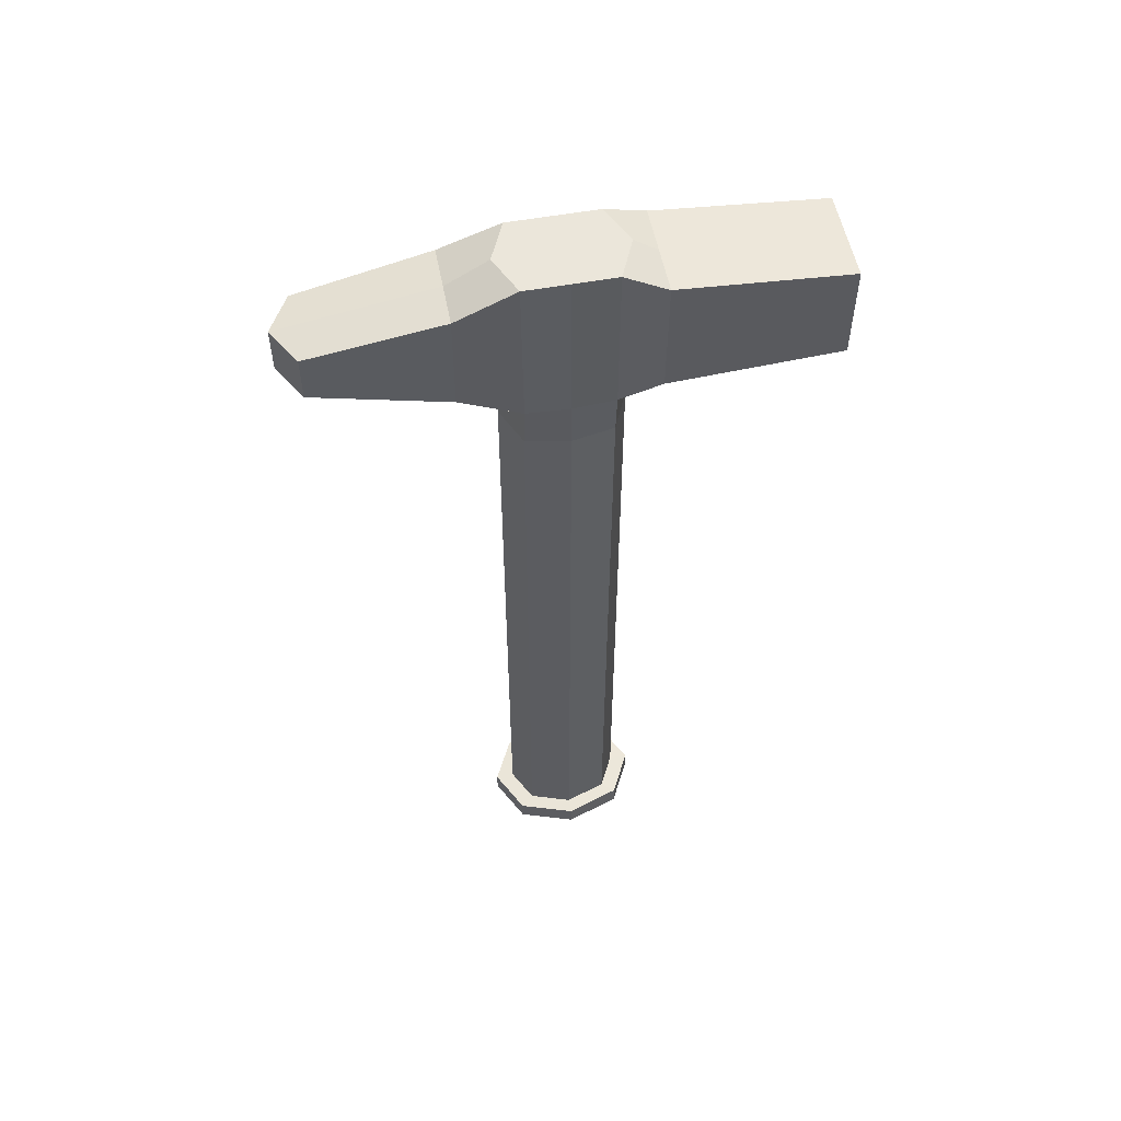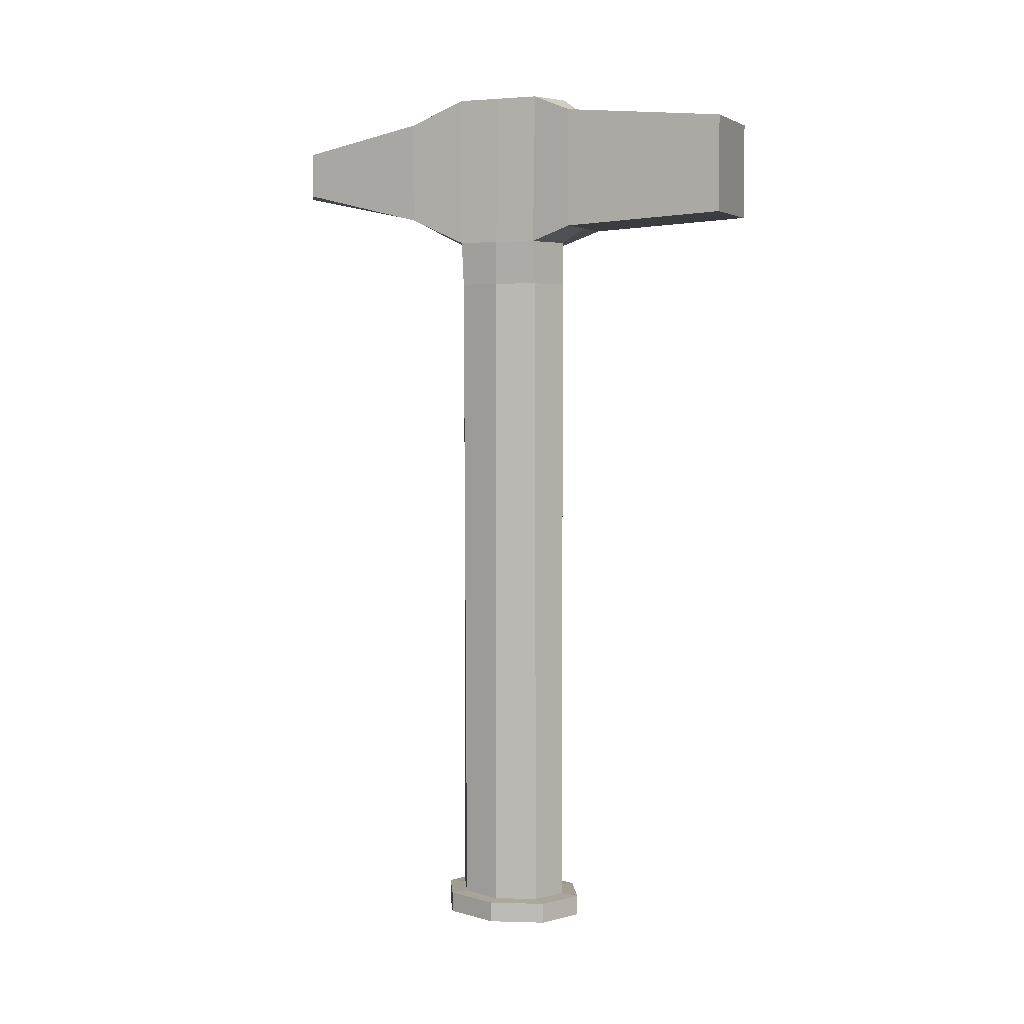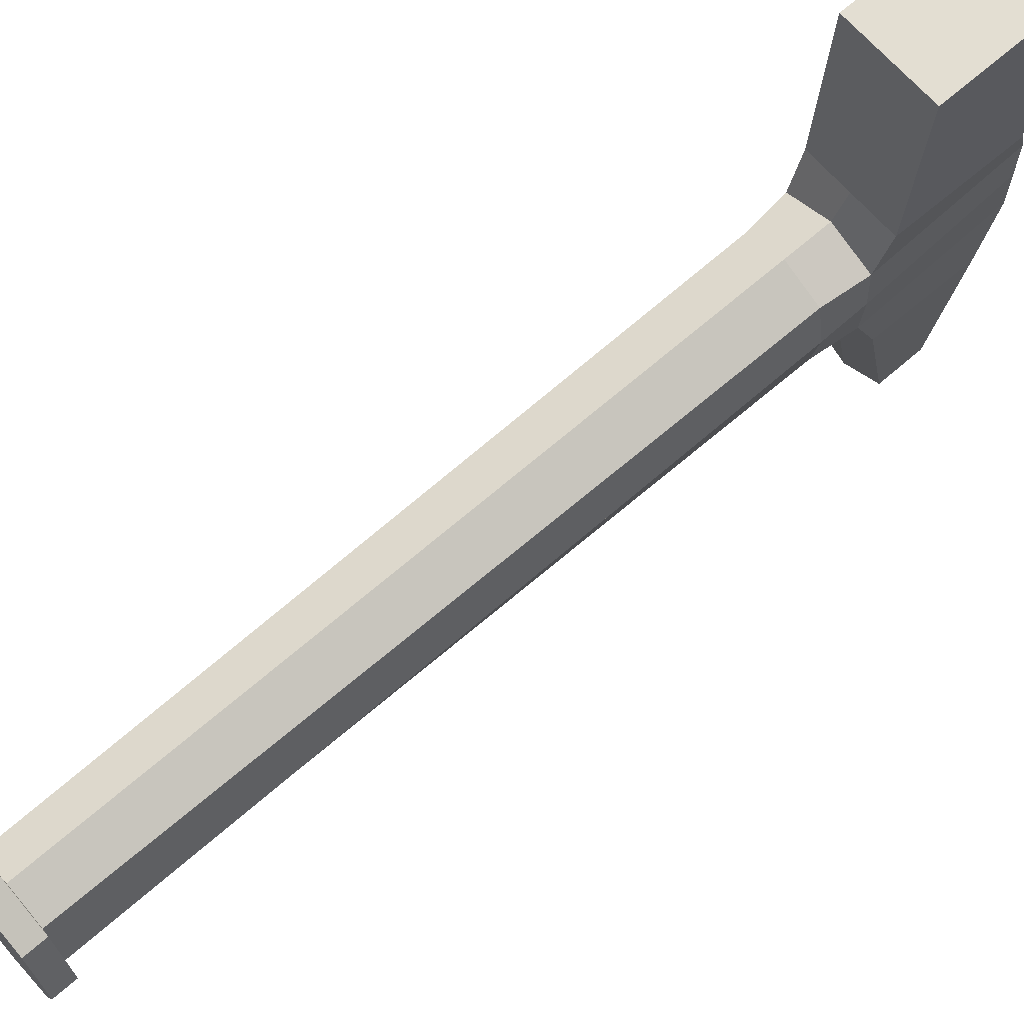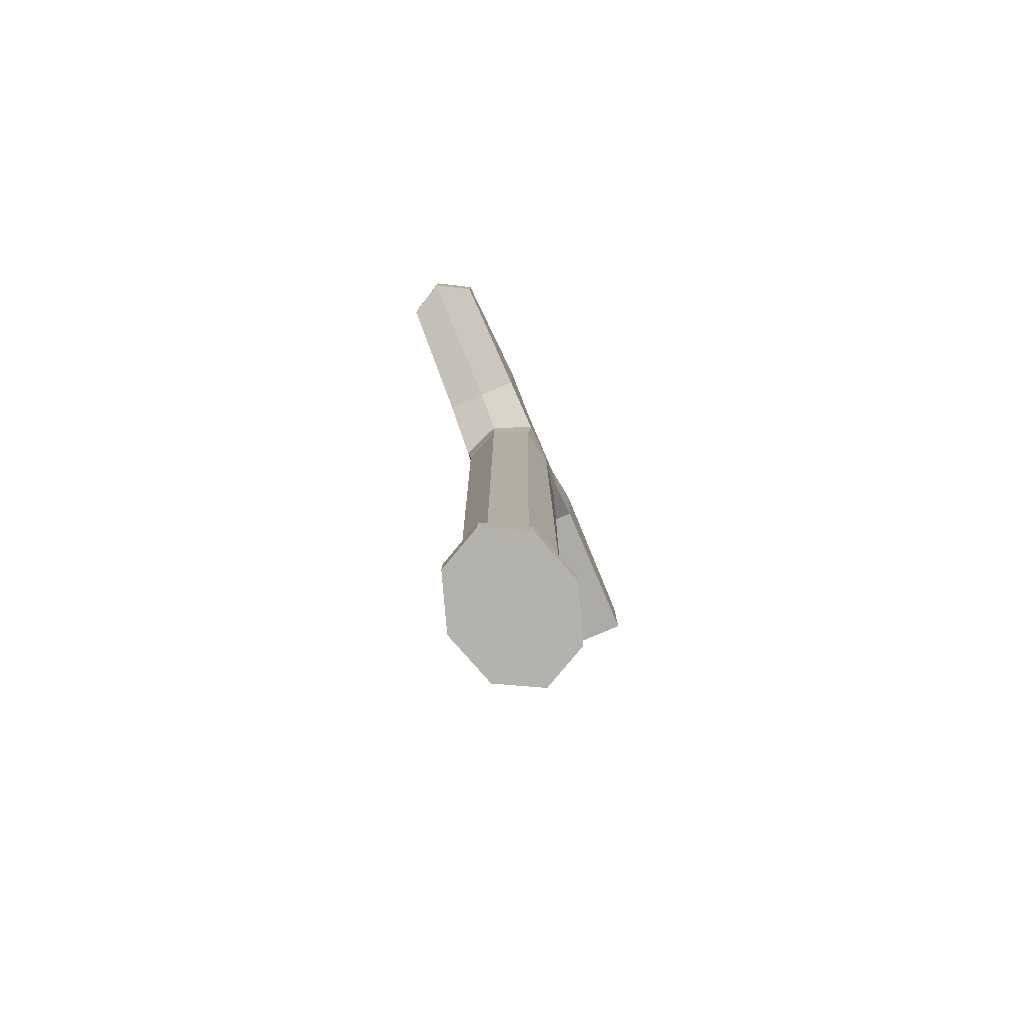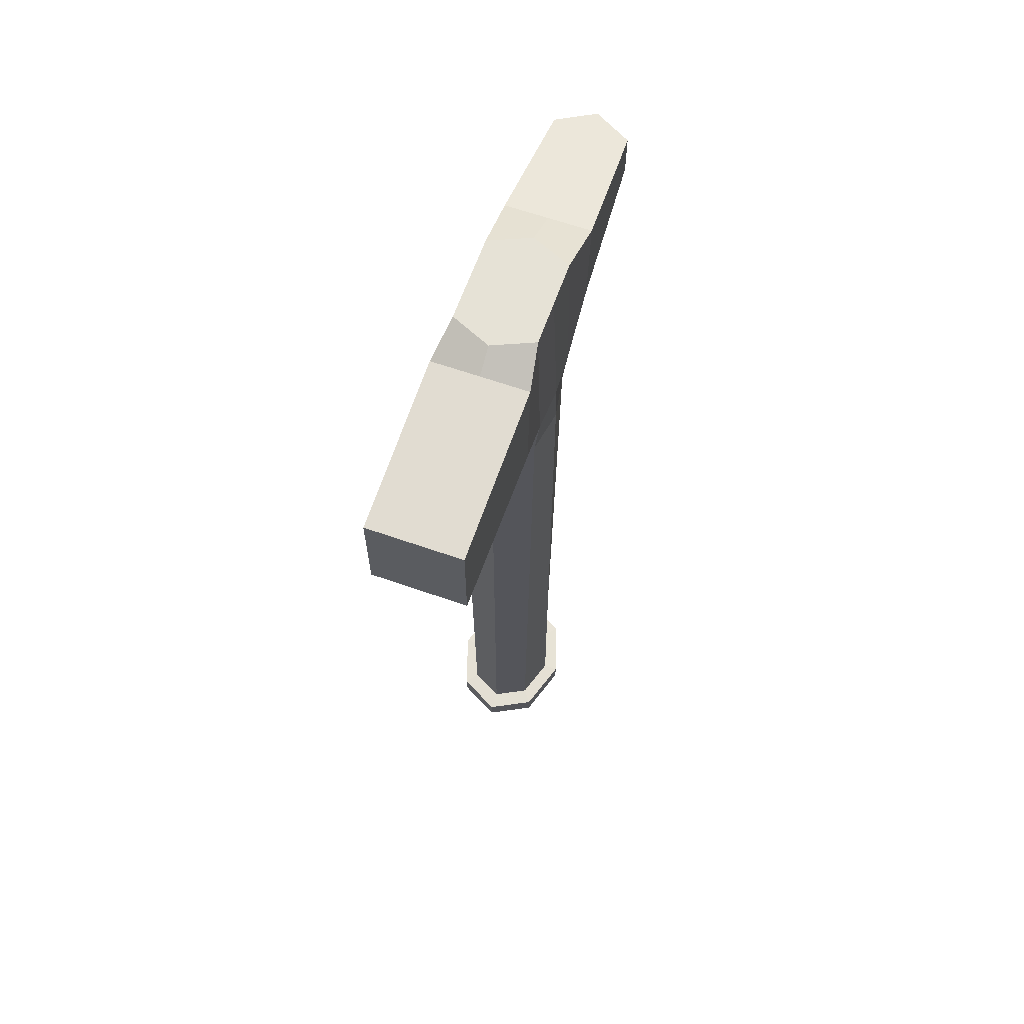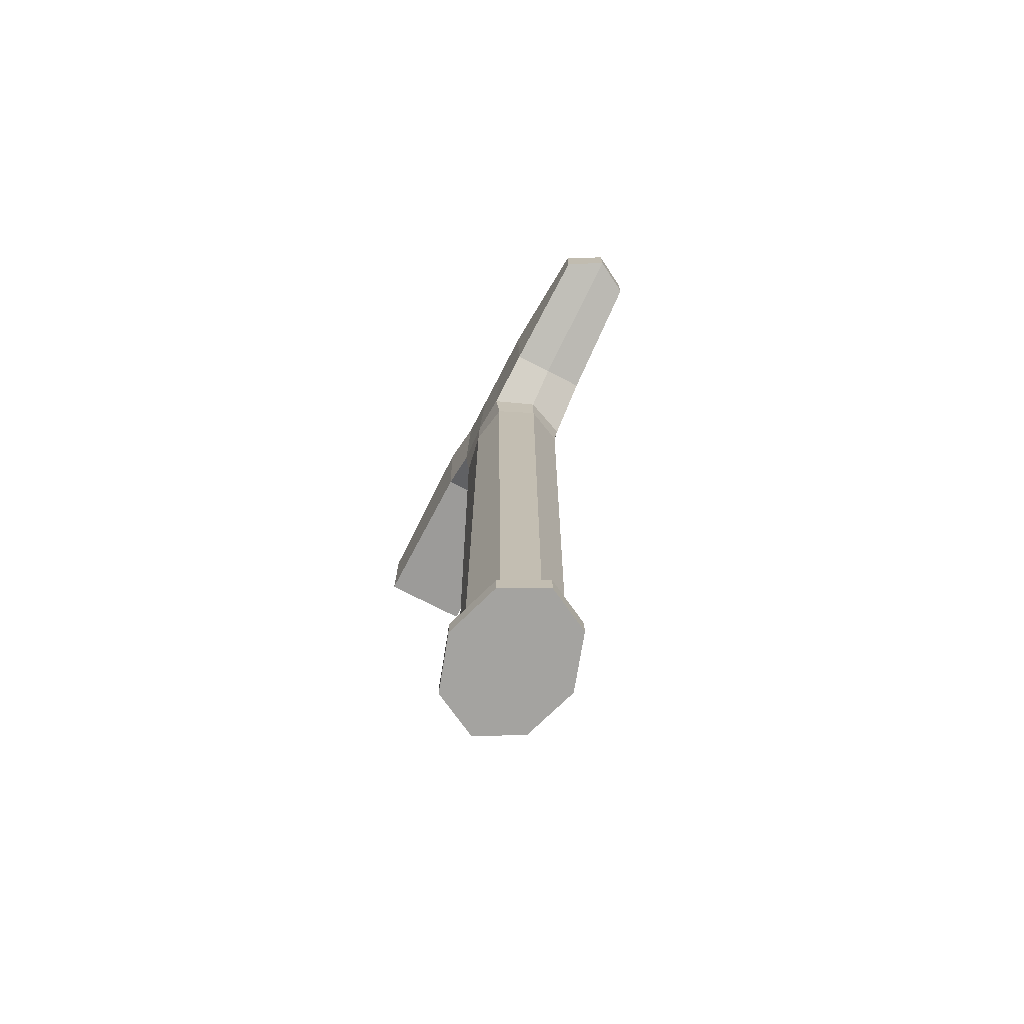
<metadata>
{"format":"obj","ext":"obj","renderer":"f3d","projection":"perspective","resolution":1024,"background":"white","views":[{"elev":54.8,"azim":-100.9,"up":"+Y"},{"elev":4.6,"azim":-66.7,"up":"+Y"},{"elev":67.6,"azim":48.9,"up":"+Z"},{"elev":-79.4,"azim":-157.1,"up":"+Y"},{"elev":63.8,"azim":19.5,"up":"+Y"},{"elev":-73.0,"azim":152.7,"up":"+Y"}]}
</metadata>
<code>
o Hammer_Cylinder.001
v -0 -0.6424 -3.329
v -0 2.334 -3.329
v 0.137 -0.6424 -3.257
v 0.179 2.334 -3.257
v 0.1937 -0.6424 -3.084
v 0.1885 2.334 -3.084
v 0.137 -0.6424 -2.911
v 0.179 2.334 -2.911
v -0 -0.6424 -2.84
v -0 2.334 -2.84
v -0.137 -0.6424 -2.911
v -0.179 2.334 -2.911
v -0.1937 -0.6424 -3.084
v -0.1885 2.334 -3.084
v -0.137 -0.6424 -3.257
v -0.179 2.334 -3.257
v 0 -0.6464 -3.406
v 0.18 -0.6464 -3.312
v 0.2546 -0.6464 -3.084
v 0.18 -0.6464 -2.857
v -0 -0.6464 -2.763
v -0.18 -0.6464 -2.857
v -0.2546 -0.6464 -3.084
v -0.18 -0.6464 -3.312
v 0 -0.7333 -3.406
v 0.18 -0.7333 -3.312
v 0.2546 -0.7333 -3.084
v 0.18 -0.7333 -2.857
v -0 -0.7333 -2.763
v -0.18 -0.7333 -2.857
v -0.2546 -0.7333 -3.084
v -0.18 -0.7333 -3.312
v 0.1647 2.964 -3.261
v 0 2.964 -3.333
v 0.1647 2.964 -3.084
v 0.1647 2.964 -2.908
v 0 2.964 -2.835
v -0.1647 2.964 -2.908
v -0.1647 2.964 -3.084
v -0.1647 2.964 -3.261
v -0 2.435 -2.059
v 0.1892 2.435 -2.059
v -0.1892 2.435 -2.059
v -0 2.837 -2.059
v 0.1892 2.837 -2.059
v -0.1892 2.837 -2.059
v 0.1543 2.572 -4.033
v 0 2.572 -4.119
v -0.1543 2.572 -4.033
v 0.1543 2.762 -4.033
v 0 2.762 -4.119
v -0.1543 2.762 -4.033
v -0 2.15 -3.329
v 0.1593 2.15 -3.257
v 0.1909 2.15 -3.084
v 0.1593 2.15 -2.911
v -0 2.15 -2.84
v -0.1593 2.15 -2.911
v -0.1909 2.15 -3.084
v -0.1593 2.15 -3.257
v 0 2.896 -2.741
v 0.1939 2.896 -2.741
v 0.1872 2.396 -2.741
v -0 2.396 -2.741
v -0.1872 2.396 -2.741
v -0.1939 2.896 -2.741
v 0.1696 2.444 -3.502
v 0.1757 2.866 -3.502
v 0 2.444 -3.502
v -0.1696 2.444 -3.502
v 0 2.866 -3.502
v -0.1757 2.866 -3.502
v 0 2.964 -3.084
f 53 2 4 54
f 54 4 6 55
f 55 6 8 56
f 56 8 10 57
f 57 10 12 58
f 58 12 14 59
f 14 12 38 39
f 59 14 16 60
f 60 16 2 53
f 5 7 20 19
f 22 23 31 30
f 11 13 23 22
f 7 9 21 20
f 13 15 24 23
f 3 5 19 18
f 9 11 22 21
f 15 1 17 24
f 1 3 18 17
f 25 26 27 28 29 30 31 32
f 20 21 29 28
f 18 19 27 26
f 23 24 32 31
f 21 22 30 29
f 19 20 28 27
f 17 18 26 25
f 24 17 25 32
f 73 39 38 37
f 63 62 45 42
f 16 14 39 40
f 6 4 33 35
f 62 61 44 45
f 67 69 48 47
f 68 67 47 50
f 8 6 35 36
f 41 42 45 44
f 43 41 44 46
f 64 63 42 41
f 66 65 43 46
f 61 66 46 44
f 65 64 41 43
f 48 49 52 51
f 47 48 51 50
f 69 70 49 48
f 71 68 50 51
f 72 71 51 52
f 70 72 52 49
f 15 60 53 1
f 13 59 60 15
f 11 58 59 13
f 9 57 58 11
f 7 56 57 9
f 5 55 56 7
f 3 54 55 5
f 1 53 54 3
f 34 40 39 73
f 12 10 64 65
f 37 38 66 61
f 38 12 65 66
f 10 8 63 64
f 36 37 61 62
f 8 36 62 63
f 16 40 72 70
f 40 34 71 72
f 34 33 68 71
f 2 16 70 69
f 33 4 67 68
f 4 2 69 67
f 35 73 37 36
f 33 34 73 35

</code>
